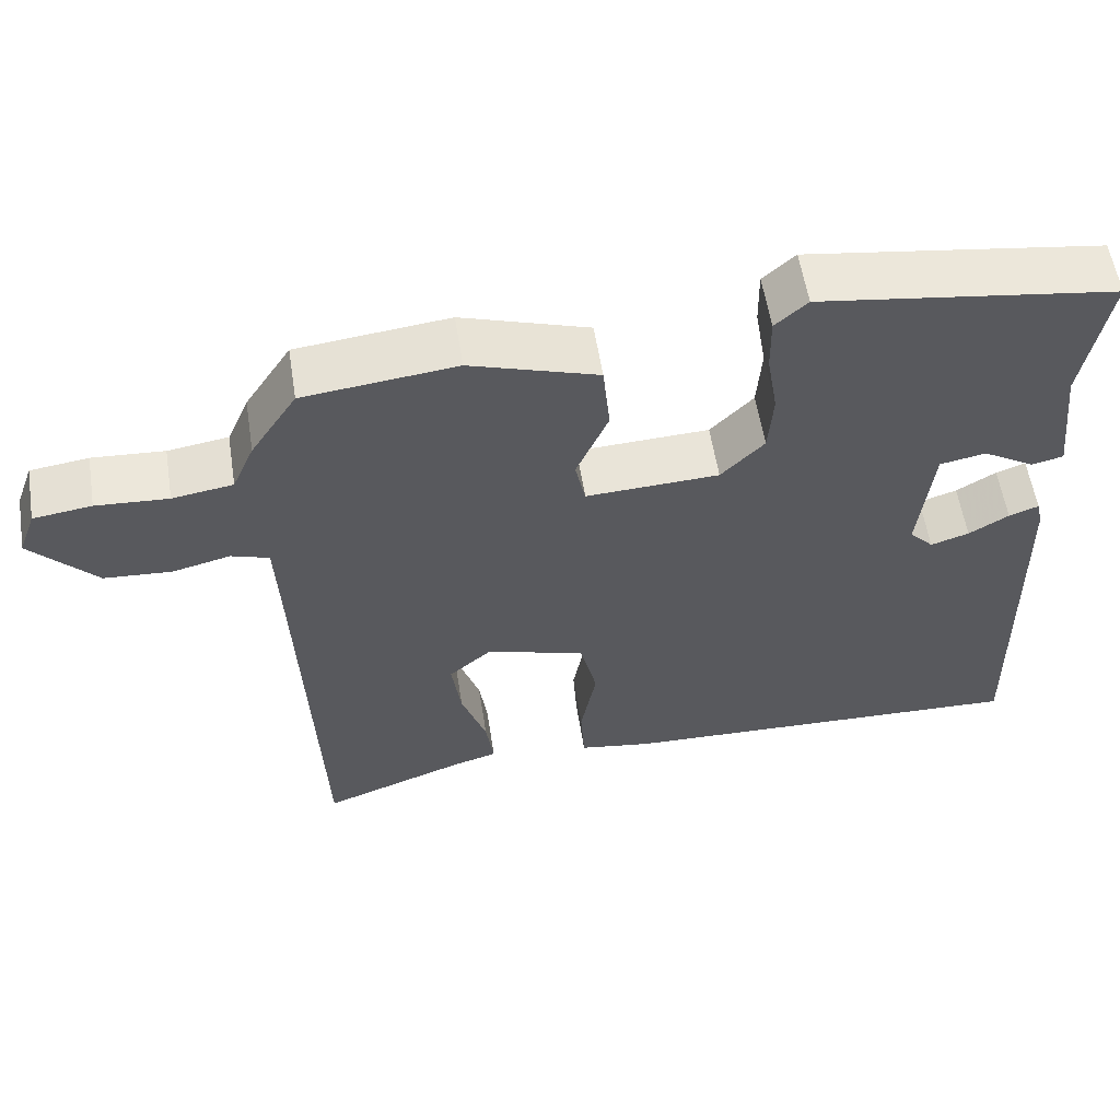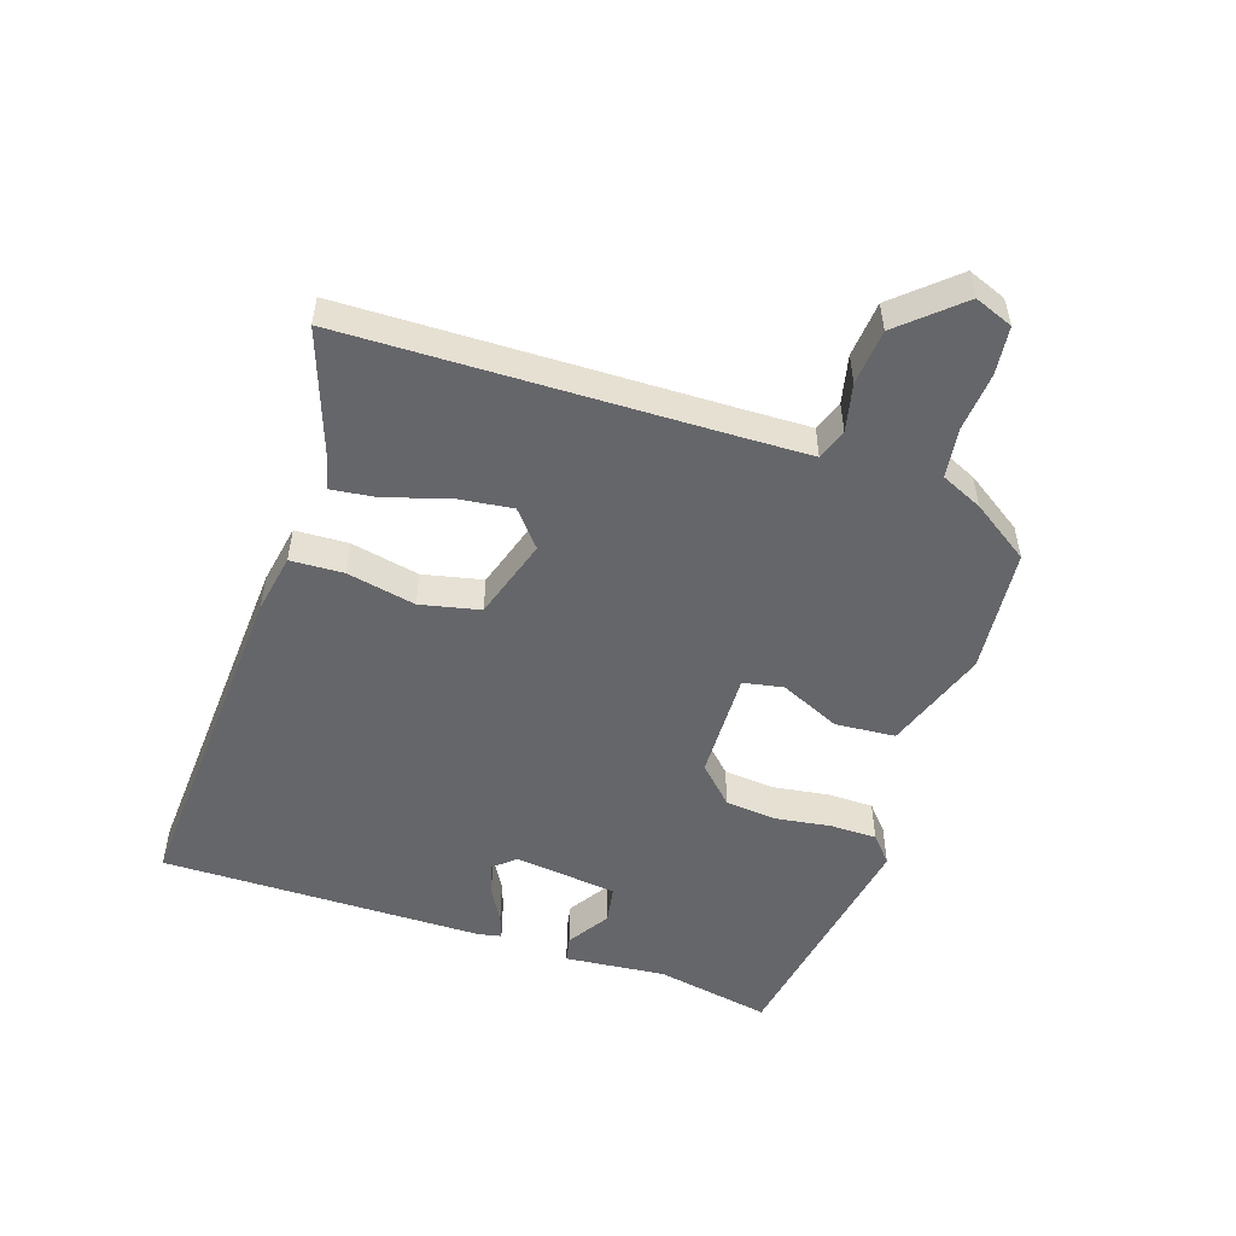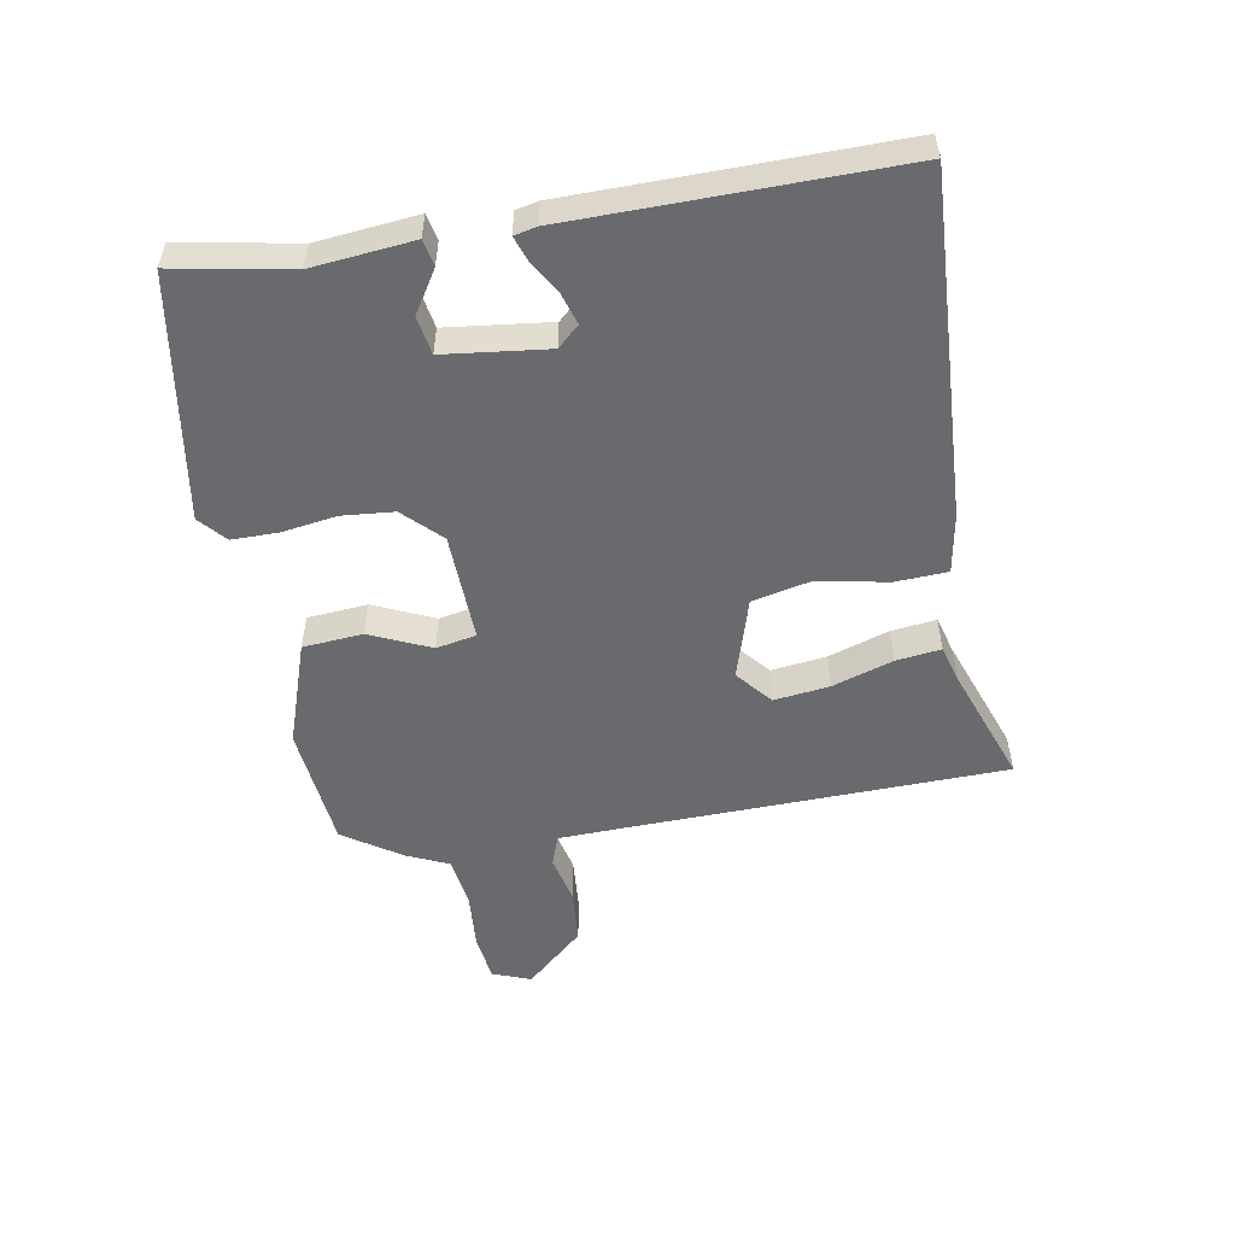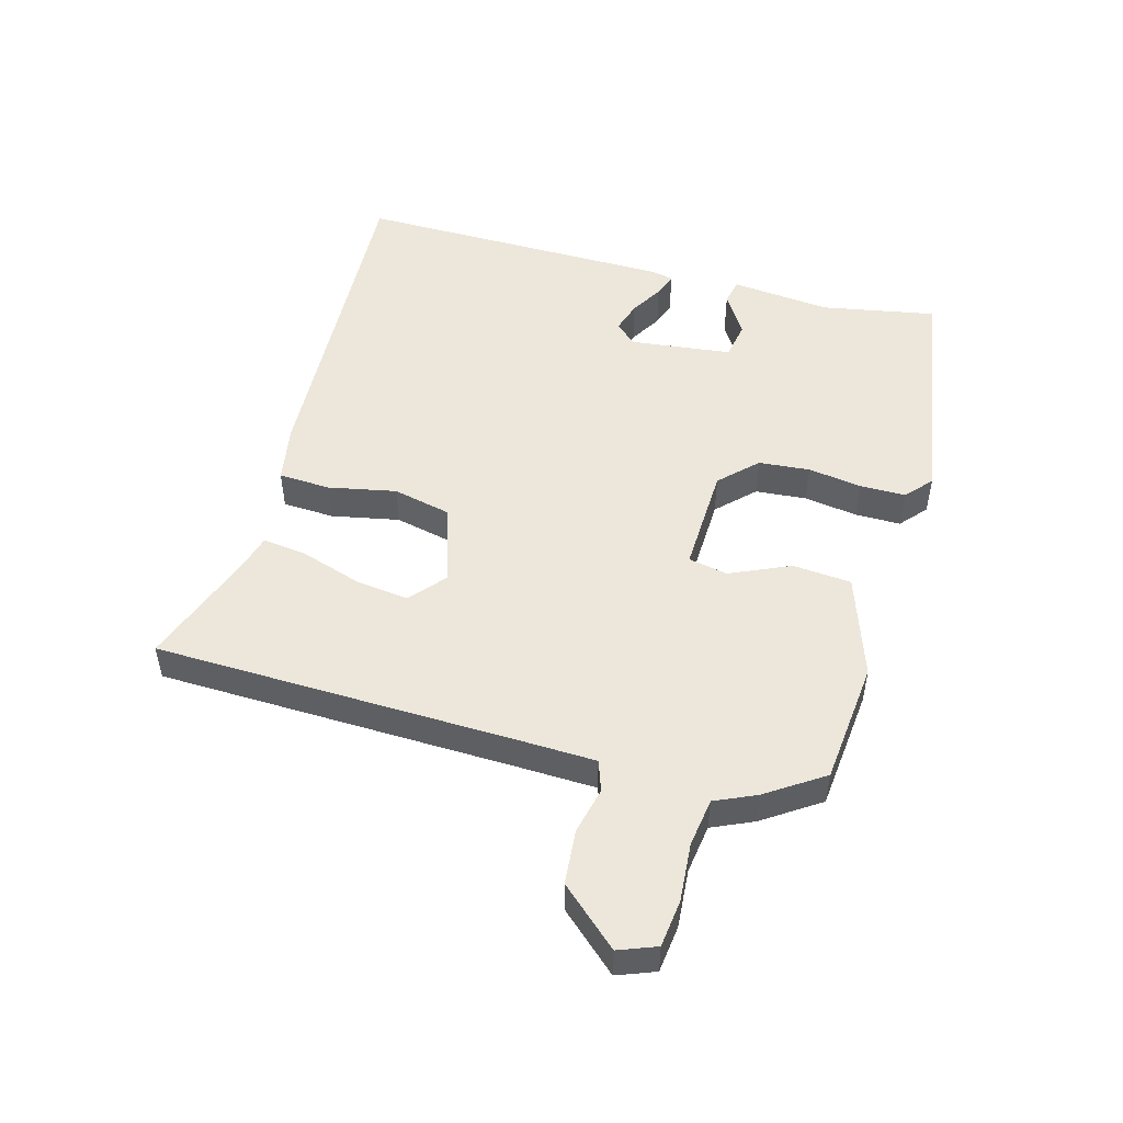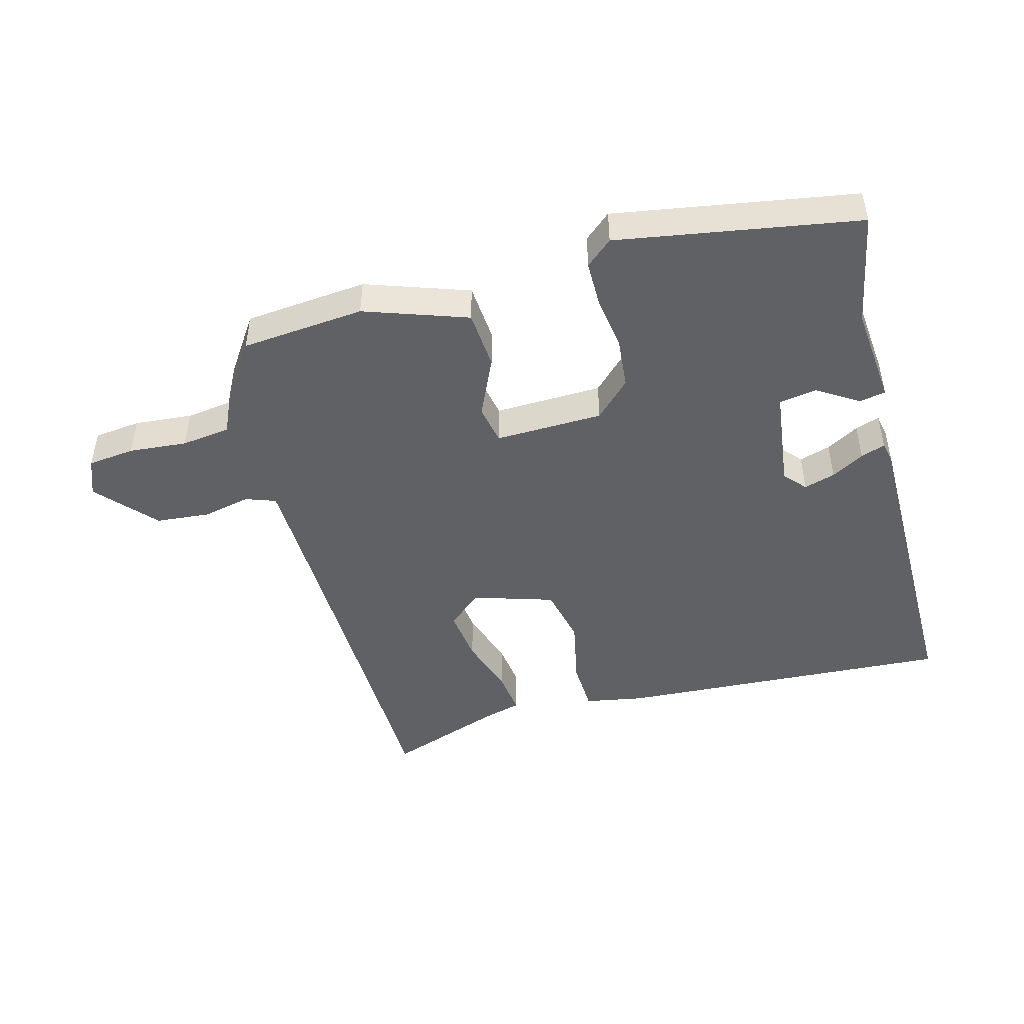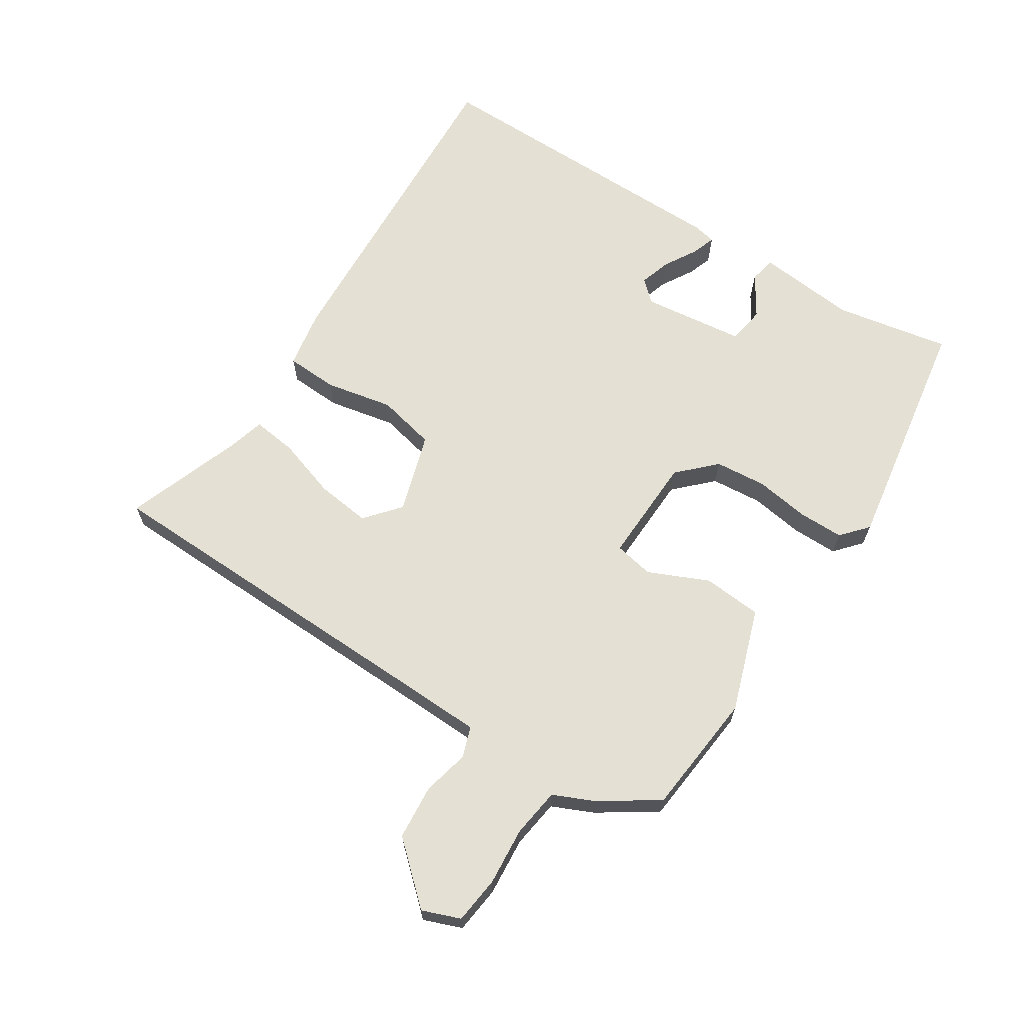
<metadata>
{"format":"obj","ext":"obj","renderer":"f3d","projection":"perspective","resolution":1024,"background":"white","views":[{"elev":57.8,"azim":-9.0,"up":"+Z"},{"elev":-51.8,"azim":-109.5,"up":"+Y"},{"elev":-53.1,"azim":99.2,"up":"+Y"},{"elev":50.6,"azim":-75.3,"up":"+Y"},{"elev":-46.8,"azim":13.9,"up":"+Y"},{"elev":66.1,"azim":-58.1,"up":"+Y"}]}
</metadata>
<code>
v 0.479 0.07 -0.533
v -0.054 0.07 -0.513
v -0.147 0.07 -0.498
v -0.152 0.07 -0.416
v -0.132 0.07 -0.309
v -0.154 0.07 -0.217
v -0.281 0.07 -0.18
v -0.335 0.07 -0.227
v -0.323 0.07 -0.313
v -0.291 0.07 -0.407
v -0.281 0.07 -0.477
v -0.339 0.07 -0.494
v -0.522 0.07 -0.563
v -0.545 0.07 0.018
v -0.55 0.07 0.127
v -0.598 0.07 0.143
v -0.672 0.07 0.125
v -0.758 0.07 0.131
v -0.841 0.07 0.221
v -0.819 0.07 0.281
v -0.745 0.07 0.291
v -0.653 0.07 0.285
v -0.576 0.07 0.297
v -0.548 0.07 0.362
v -0.489 0.07 0.453
v -0.295 0.07 0.475
v -0.132 0.07 0.422
v -0.123 0.07 0.329
v -0.164 0.07 0.234
v -0.151 0.07 0.172
v 0.019 0.07 0.18
v 0.074 0.07 0.237
v 0.08 0.07 0.318
v 0.066 0.07 0.403
v 0.065 0.07 0.475
v 0.106 0.07 0.512
v 0.486 0.07 0.456
v 0.455 0.07 0.275
v 0.473 0.07 0.118
v 0.432 0.07 0.109
v 0.366 0.07 0.149
v 0.307 0.07 0.138
v 0.29 0.07 -0.023
v 0.321 0.07 -0.056
v 0.37 0.07 -0.04
v 0.421 0.07 -0.009
v 0.459 0.07 0.005
v 0.467 0.07 -0.03
v 0.479 0 -0.533
v -0.054 0 -0.513
v -0.147 0 -0.498
v -0.152 0 -0.416
v -0.132 0 -0.309
v -0.154 0 -0.217
v -0.281 0 -0.18
v -0.335 0 -0.227
v -0.323 0 -0.313
v -0.291 0 -0.407
v -0.281 0 -0.477
v -0.339 0 -0.494
v -0.522 0 -0.563
v -0.545 0 0.018
v -0.55 0 0.127
v -0.598 0 0.143
v -0.672 0 0.125
v -0.758 0 0.131
v -0.841 0 0.221
v -0.819 0 0.281
v -0.745 0 0.291
v -0.653 0 0.285
v -0.576 0 0.297
v -0.548 0 0.362
v -0.489 0 0.453
v -0.295 0 0.475
v -0.132 0 0.422
v -0.123 0 0.329
v -0.164 0 0.234
v -0.151 0 0.172
v 0.019 0 0.18
v 0.074 0 0.237
v 0.08 0 0.318
v 0.066 0 0.403
v 0.065 0 0.475
v 0.106 0 0.512
v 0.486 0 0.456
v 0.455 0 0.275
v 0.473 0 0.118
v 0.432 0 0.109
v 0.366 0 0.149
v 0.307 0 0.138
v 0.29 0 -0.023
v 0.321 0 -0.056
v 0.37 0 -0.04
v 0.421 0 -0.009
v 0.459 0 0.005
v 0.467 0 -0.03
f 2 3 4
f 1 2 4
f 48 1 4
f 47 48 4
f 46 47 4
f 45 46 4
f 44 45 4 5
f 43 44 5 6
f 42 43 6 7
f 38 39 40 41
f 38 41 42
f 37 38 42
f 36 37 42
f 35 36 42
f 34 35 42
f 33 34 42
f 32 33 42
f 31 32 42 7
f 27 28 29
f 26 27 29
f 25 26 29
f 24 25 29
f 23 24 29
f 22 23 29 30
f 20 21 22
f 19 20 22
f 18 19 22
f 17 18 22
f 16 17 22
f 15 16 22 30
f 31 7 8
f 30 31 8
f 15 30 8
f 14 15 8
f 9 10 11 12
f 12 13 14
f 9 12 14
f 8 9 14
f 52 51 50
f 52 50 49
f 52 49 96
f 52 96 95
f 52 95 94
f 52 94 93
f 53 52 93 92
f 54 53 92 91
f 55 54 91 90
f 89 88 87 86
f 90 89 86
f 90 86 85
f 90 85 84
f 90 84 83
f 90 83 82
f 90 82 81
f 90 81 80
f 55 90 80 79
f 77 76 75
f 77 75 74
f 77 74 73
f 77 73 72
f 77 72 71
f 78 77 71 70
f 70 69 68
f 70 68 67
f 70 67 66
f 70 66 65
f 70 65 64
f 78 70 64 63
f 56 55 79
f 56 79 78
f 56 78 63
f 56 63 62
f 60 59 58 57
f 62 61 60
f 62 60 57
f 62 57 56
f 1 49 50 2
f 2 50 51 3
f 3 51 52 4
f 4 52 53 5
f 5 53 54 6
f 6 54 55 7
f 7 55 56 8
f 8 56 57 9
f 9 57 58 10
f 10 58 59 11
f 11 59 60 12
f 12 60 61 13
f 13 61 62 14
f 14 62 63 15
f 15 63 64 16
f 16 64 65 17
f 17 65 66 18
f 18 66 67 19
f 19 67 68 20
f 20 68 69 21
f 21 69 70 22
f 22 70 71 23
f 23 71 72 24
f 24 72 73 25
f 25 73 74 26
f 26 74 75 27
f 27 75 76 28
f 28 76 77 29
f 29 77 78 30
f 30 78 79 31
f 31 79 80 32
f 32 80 81 33
f 33 81 82 34
f 34 82 83 35
f 35 83 84 36
f 36 84 85 37
f 37 85 86 38
f 38 86 87 39
f 39 87 88 40
f 40 88 89 41
f 41 89 90 42
f 42 90 91 43
f 43 91 92 44
f 44 92 93 45
f 45 93 94 46
f 46 94 95 47
f 47 95 96 48
f 48 96 49 1

</code>
